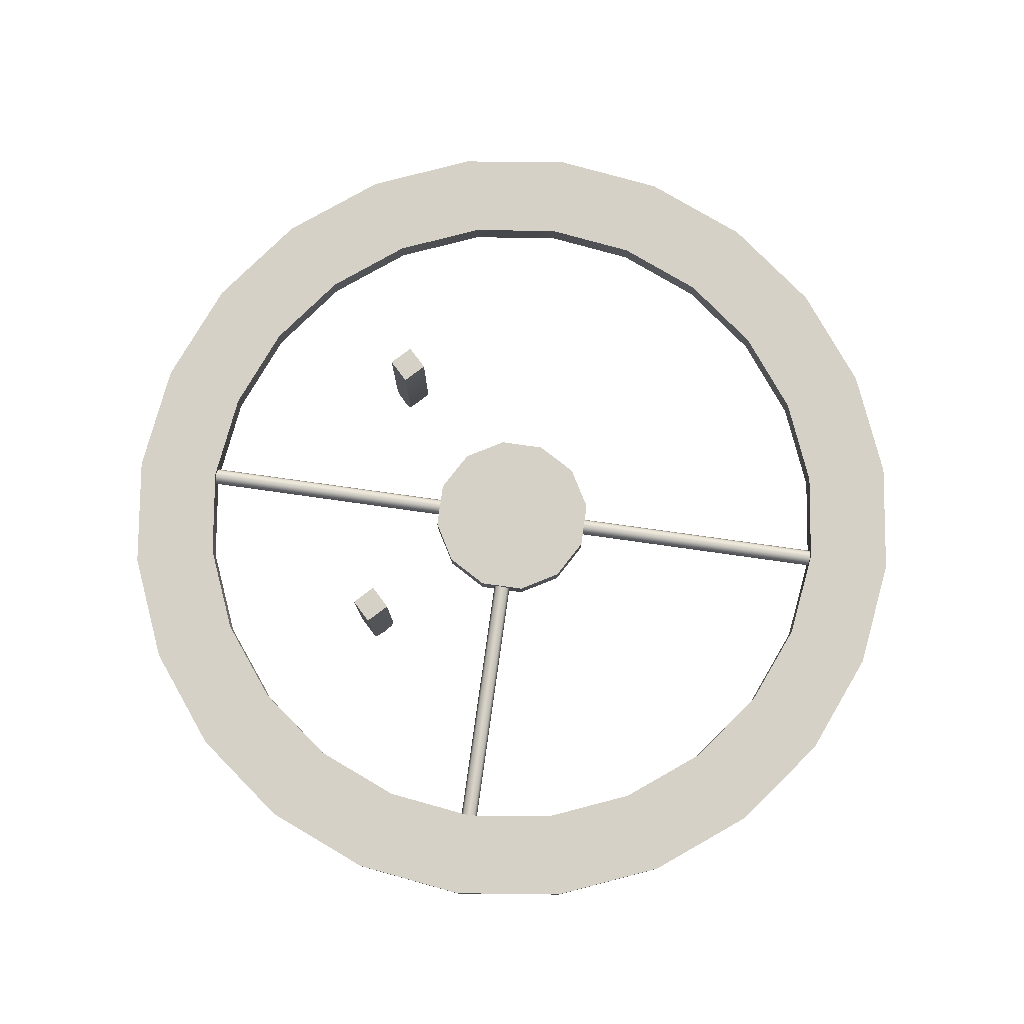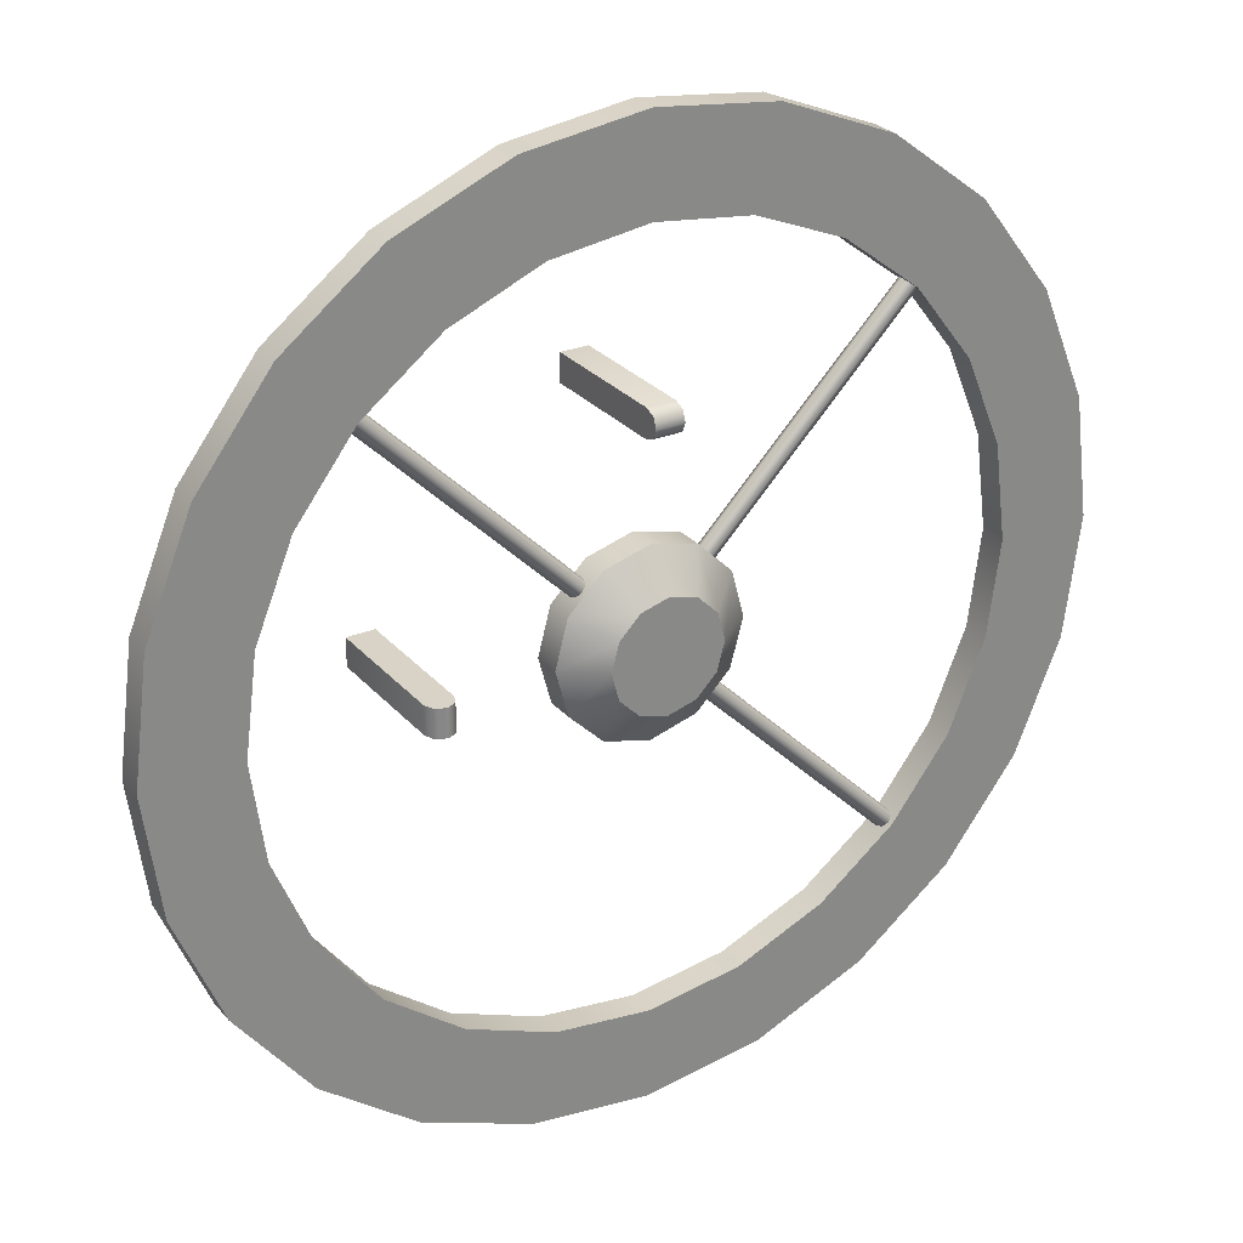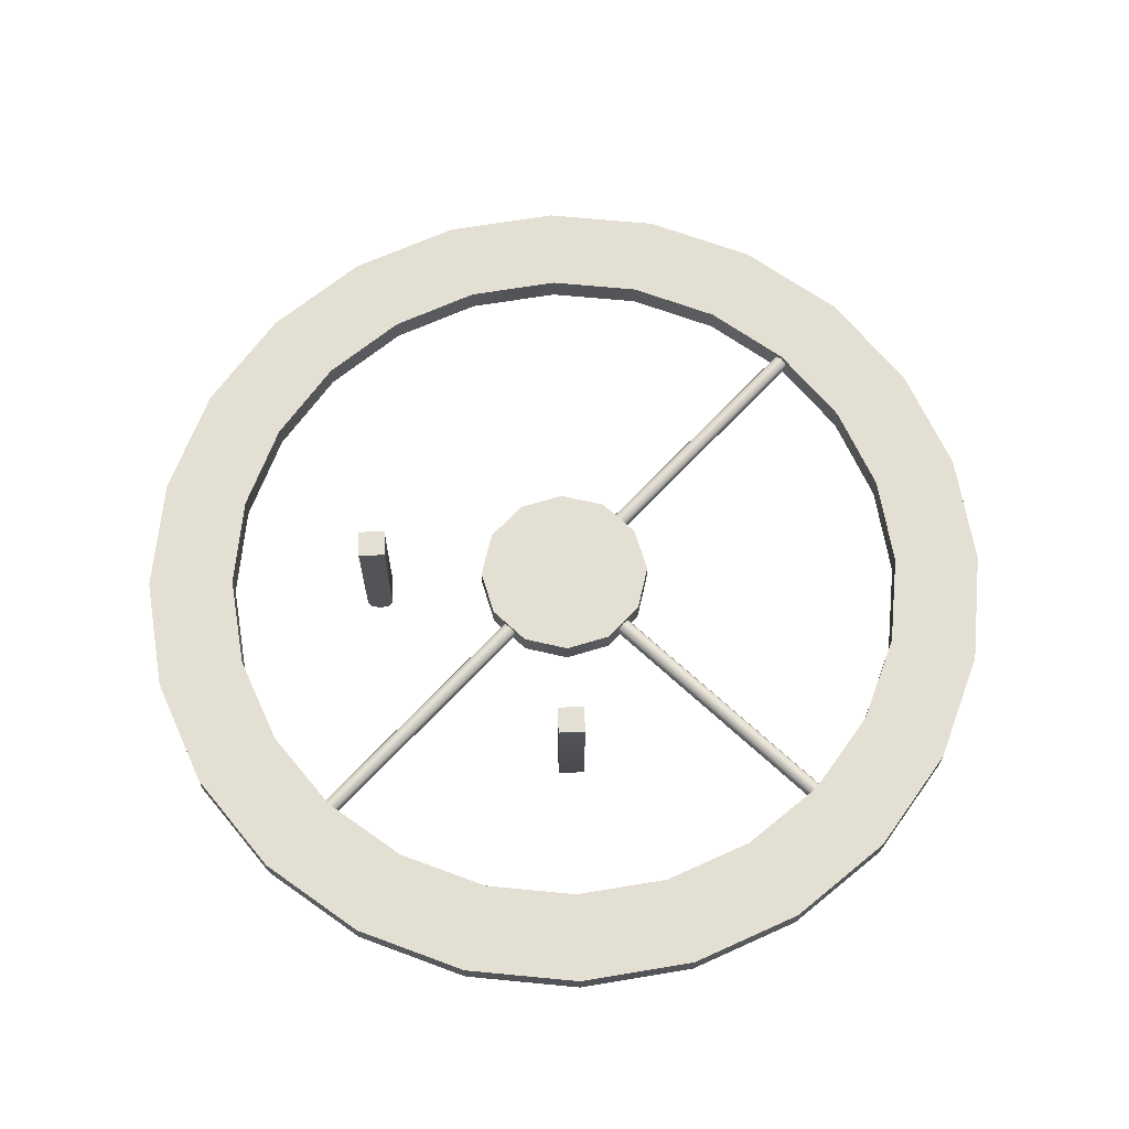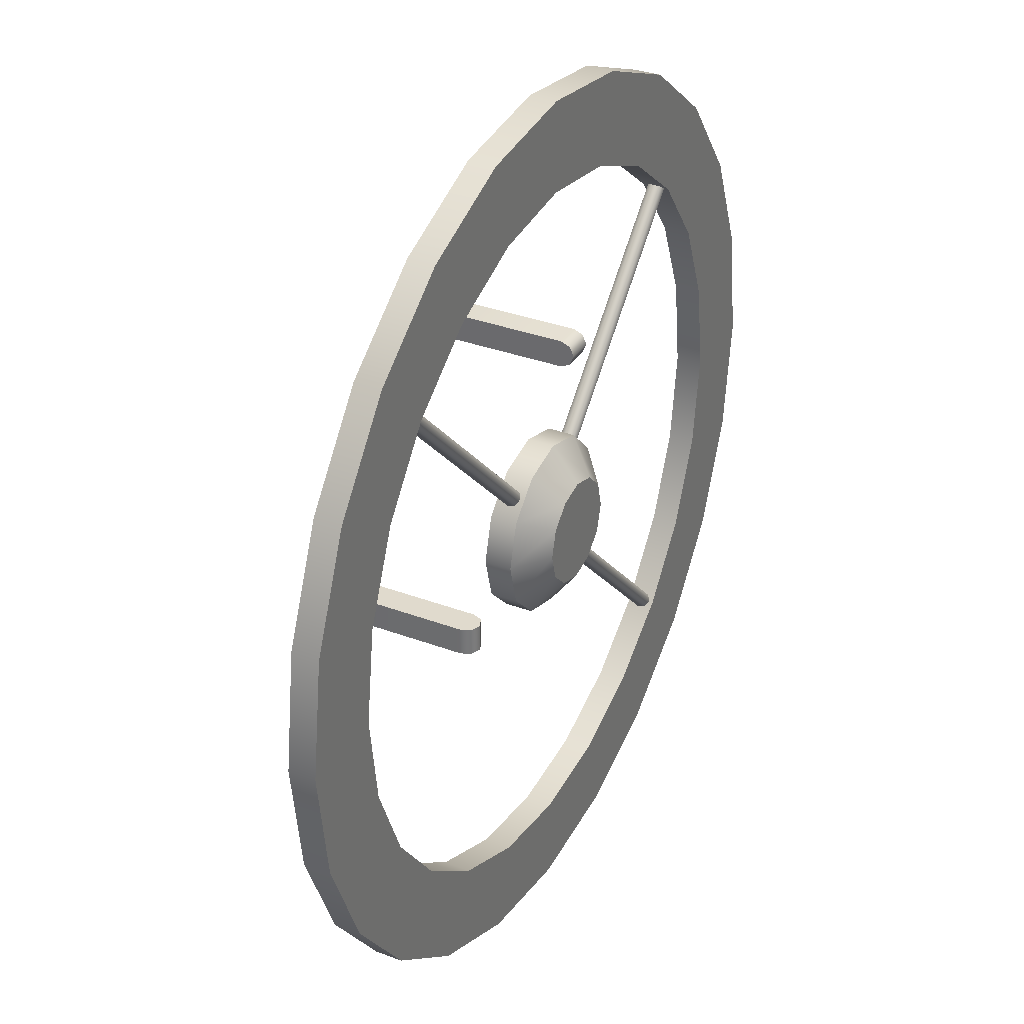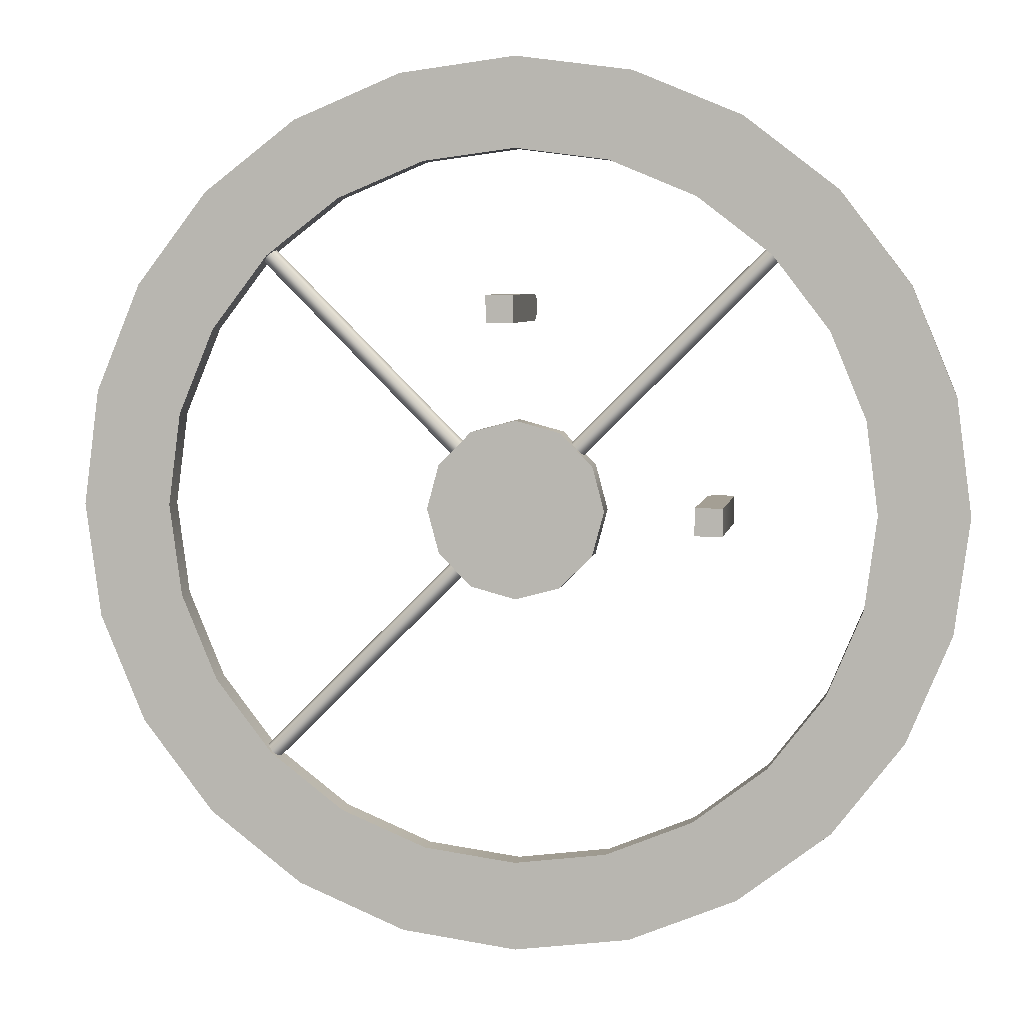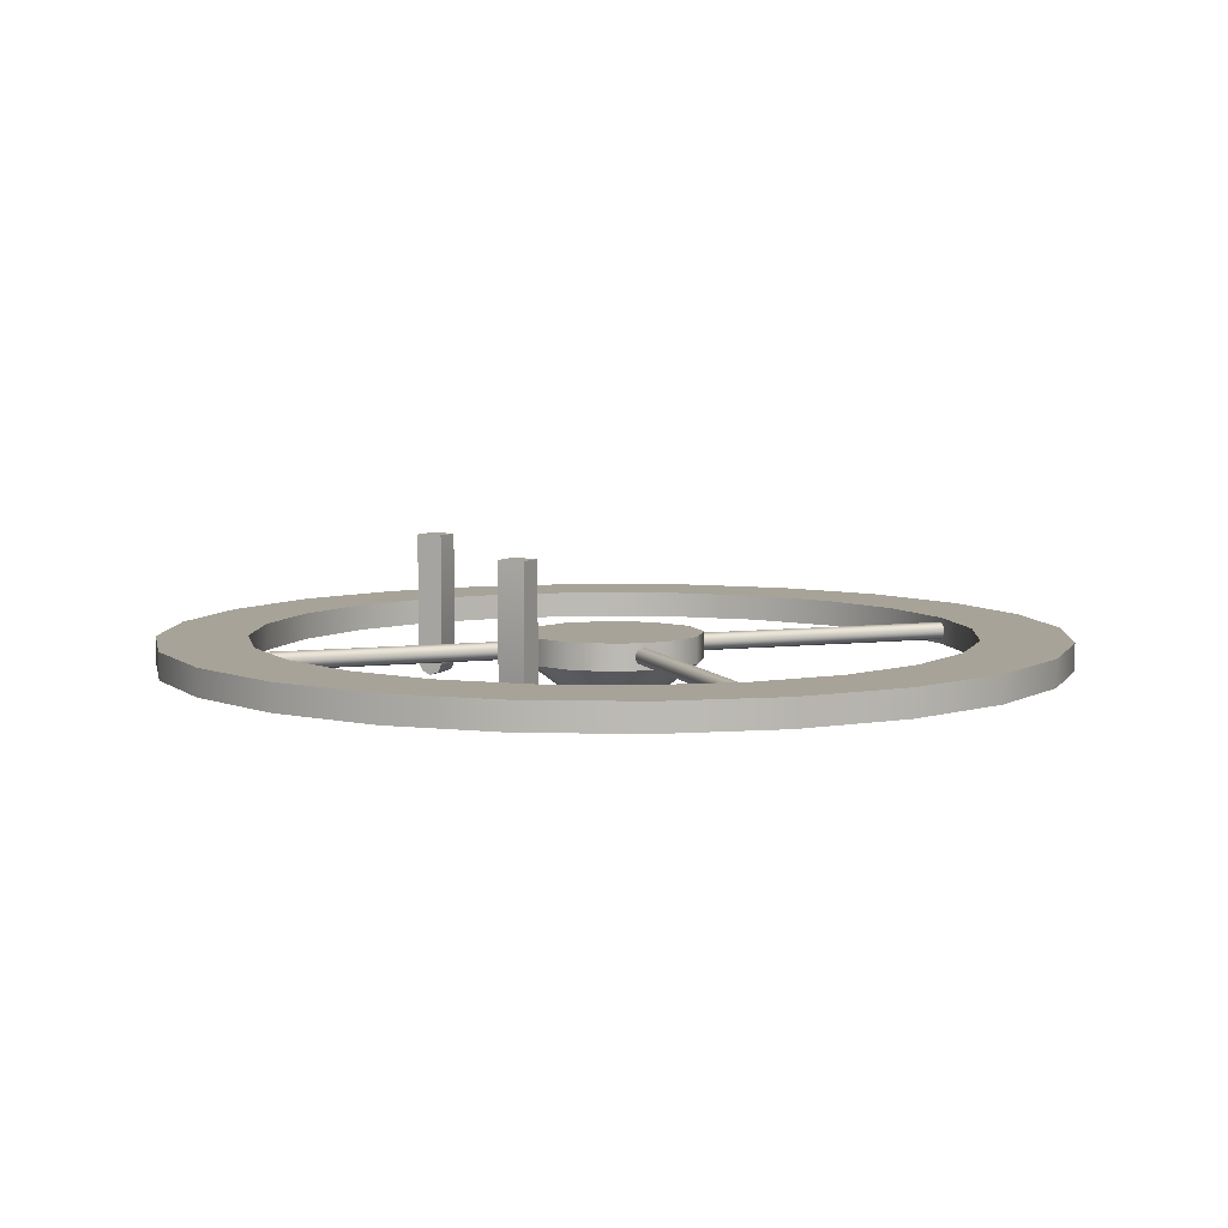
<metadata>
{"format":"obj","ext":"obj","renderer":"f3d","projection":"perspective","resolution":1024,"background":"white","views":[{"elev":78.7,"azim":53.0,"up":"+Y"},{"elev":27.8,"azim":-31.9,"up":"+Z"},{"elev":66.7,"azim":-2.0,"up":"+Y"},{"elev":33.1,"azim":-62.5,"up":"+Z"},{"elev":5.5,"azim":-170.3,"up":"+Z"},{"elev":6.8,"azim":25.8,"up":"+Y"}]}
</metadata>
<code>
o base1
v 0.08538 0.5938 -0.08538
v 0.09163 0.5974 -0.07913
v 0.09422 0.6062 -0.07654
v 0.09163 0.6151 -0.07913
v 0.08538 0.6188 -0.08538
v 0.07913 0.5974 -0.09163
v 0.07913 0.6151 -0.09163
v 0.07654 0.6062 -0.09422
v 0.3436 0.6062 -0.3612
v 0.3465 0.6151 -0.359
v 0.3465 0.5974 -0.359
v 0.3536 0.6188 -0.3536
v 0.3536 0.5938 -0.3536
v 0.359 0.6151 -0.3465
v 0.3612 0.6062 -0.3436
v 0.359 0.5974 -0.3465
v 0.125 0.625 3.845e-17
v 0.1083 0.625 0.0625
v 0.0625 0.625 0.1083
v 2.153e-17 0.625 0.125
v -0.0625 0.625 0.1083
v -0.1083 0.625 0.0625
v -0.125 0.625 5.376e-17
v -0.1083 0.625 -0.0625
v -0.0625 0.625 -0.1083
v -9.084e-18 0.625 -0.125
v 0.0625 0.625 -0.1083
v 0.1083 0.625 -0.0625
v 0.125 0.5875 3.845e-17
v 0.1083 0.5875 0.0625
v 0.0625 0.5875 0.1083
v 2.153e-17 0.5875 0.125
v -0.0625 0.5875 0.1083
v -0.1083 0.5875 0.0625
v -0.125 0.5875 5.376e-17
v -0.1083 0.5875 -0.0625
v -0.0625 0.5875 -0.1083
v -9.084e-18 0.5875 -0.125
v 0.0625 0.5875 -0.1083
v 0.1083 0.5875 -0.0625
v 2.313e-18 0.625 3.599e-17
v 2.313e-18 0.55 3.898e-17
v 0.075 0.55 3.95e-17
v 0.06495 0.55 0.0375
v 0.0375 0.55 0.06495
v 1.384e-17 0.55 0.075
v -0.0375 0.55 0.06495
v -0.06495 0.55 0.0375
v -0.075 0.55 4.869e-17
v -0.06495 0.55 -0.0375
v -0.0375 0.55 -0.06495
v -4.525e-18 0.55 -0.075
v 0.0375 0.55 -0.06495
v 0.06495 0.55 -0.0375
v 0.625 0.625 -3.355e-17
v 0.6037 0.625 0.1618
v 0.5413 0.625 0.3125
v 0.4419 0.625 0.4419
v 0.3125 0.625 0.5413
v 0.1618 0.625 0.6037
v 1.267e-16 0.625 0.625
v -0.1618 0.625 0.6037
v -0.3125 0.625 0.5413
v -0.4419 0.625 0.4419
v -0.5413 0.625 0.3125
v -0.6037 0.625 0.1618
v -0.625 0.625 4.299e-17
v -0.6037 0.625 -0.1618
v -0.5413 0.625 -0.3125
v -0.4419 0.625 -0.4419
v -0.3125 0.625 -0.5413
v -0.1618 0.625 -0.6037
v -2.634e-17 0.625 -0.625
v 0.1618 0.625 -0.6037
v 0.3125 0.625 -0.5413
v 0.4419 0.625 -0.4419
v 0.5413 0.625 -0.3125
v 0.6037 0.625 -0.1618
v 0.625 0.5875 -3.355e-17
v 0.6037 0.5875 0.1618
v 0.5413 0.5875 0.3125
v 0.4419 0.5875 0.4419
v 0.3125 0.5875 0.5413
v 0.1618 0.5875 0.6037
v 1.267e-16 0.5875 0.625
v -0.1618 0.5875 0.6037
v -0.3125 0.5875 0.5413
v -0.4419 0.5875 0.4419
v -0.5413 0.5875 0.3125
v -0.6037 0.5875 0.1618
v -0.625 0.5875 4.299e-17
v -0.6037 0.5875 -0.1618
v -0.5413 0.5875 -0.3125
v -0.4419 0.5875 -0.4419
v -0.3125 0.5875 -0.5413
v -0.1618 0.5875 -0.6037
v -2.634e-17 0.5875 -0.625
v 0.1618 0.5875 -0.6037
v 0.3125 0.5875 -0.5413
v 0.4419 0.5875 -0.4419
v 0.5413 0.5875 -0.3125
v 0.6037 0.5875 -0.1618
v 0.5 0.5875 -2.698e-17
v 0.483 0.5875 0.1294
v 0.433 0.5875 0.25
v 0.3536 0.5875 0.3536
v 0.25 0.5875 0.433
v 0.1294 0.5875 0.483
v 1.06e-16 0.5875 0.5
v -0.1294 0.5875 0.483
v -0.25 0.5875 0.433
v -0.3536 0.5875 0.3536
v -0.433 0.5875 0.25
v -0.483 0.5875 0.1294
v -0.5 0.5875 3.425e-17
v -0.483 0.5875 -0.1294
v -0.433 0.5875 -0.25
v -0.3536 0.5875 -0.3536
v -0.25 0.5875 -0.433
v -0.1294 0.5875 -0.483
v -1.649e-17 0.5875 -0.5
v 0.1294 0.5875 -0.483
v 0.25 0.5875 -0.433
v 0.3536 0.5875 -0.3536
v 0.433 0.5875 -0.25
v 0.483 0.5875 -0.1294
v 0.483 0.625 0.1294
v 0.5 0.625 -2.698e-17
v 0.483 0.625 -0.1294
v 0.433 0.625 -0.25
v 0.3536 0.625 -0.3536
v 0.25 0.625 -0.433
v 0.1294 0.625 -0.483
v -1.649e-17 0.625 -0.5
v -0.1294 0.625 -0.483
v -0.25 0.625 -0.433
v -0.3536 0.625 -0.3536
v -0.433 0.625 -0.25
v -0.483 0.625 -0.1294
v -0.5 0.625 3.425e-17
v -0.483 0.625 0.1294
v -0.433 0.625 0.25
v -0.3536 0.625 0.3536
v -0.25 0.625 0.433
v -0.1294 0.625 0.483
v 1.06e-16 0.625 0.5
v 0.1294 0.625 0.483
v 0.25 0.625 0.433
v 0.3536 0.625 0.3536
v 0.433 0.625 0.25
v -0.3 0.5687 -0.01875
v -0.2945 0.5555 -0.01875
v -0.2812 0.55 -0.01875
v -0.268 0.5555 -0.01875
v -0.2625 0.5687 -0.01875
v -0.3 0.5687 0.01875
v -0.2945 0.5555 0.01875
v -0.2812 0.55 0.01875
v -0.268 0.5555 0.01875
v -0.2625 0.5687 0.01875
v -0.3 0.75 -0.01875
v -0.3 0.75 0.01875
v -0.2625 0.75 0.01875
v -0.2625 0.75 -0.01875
v -0.01875 0.5687 0.3
v -0.01875 0.5555 0.2945
v -0.01875 0.55 0.2812
v -0.01875 0.5555 0.268
v -0.01875 0.5687 0.2625
v 0.01875 0.5687 0.3
v 0.01875 0.5555 0.2945
v 0.01875 0.55 0.2812
v 0.01875 0.5555 0.268
v 0.01875 0.5687 0.2625
v -0.01875 0.75 0.3
v 0.01875 0.75 0.3
v 0.01875 0.75 0.2625
v -0.01875 0.75 0.2625
v 0.08538 0.5938 0.08538
v 0.09163 0.5974 0.07913
v 0.09422 0.6062 0.07654
v 0.09163 0.6151 0.07913
v 0.08538 0.6188 0.08538
v 0.07913 0.5974 0.09163
v 0.07913 0.6151 0.09163
v 0.07654 0.6062 0.09422
v 0.3436 0.6062 0.3612
v 0.3465 0.6151 0.359
v 0.3465 0.5974 0.359
v 0.3536 0.6188 0.3536
v 0.3536 0.5938 0.3536
v 0.359 0.6151 0.3465
v 0.3612 0.6062 0.3436
v 0.359 0.5974 0.3465
v -0.08538 0.5938 0.08538
v -0.09163 0.5974 0.07913
v -0.09422 0.6062 0.07654
v -0.09163 0.6151 0.07913
v -0.08538 0.6188 0.08538
v -0.07913 0.5974 0.09163
v -0.07913 0.6151 0.09163
v -0.07654 0.6062 0.09422
v -0.3436 0.6062 0.3612
v -0.3465 0.6151 0.359
v -0.3465 0.5974 0.359
v -0.3536 0.6188 0.3536
v -0.3536 0.5938 0.3536
v -0.359 0.6151 0.3465
v -0.3612 0.6062 0.3436
v -0.359 0.5974 0.3465
g base1_base1_auv
f 1 6 11 13
f 6 8 9 11
f 10 9 8 7
f 12 10 7 5
f 13 16 2 1
f 14 12 5 4
f 15 14 4 3
f 16 15 3 2
f 17 41 18
f 18 41 19
f 19 41 20
f 20 41 21
f 21 41 22
f 22 41 23
f 23 41 24
f 24 41 25
f 25 41 26
f 26 41 27
f 27 41 28
f 28 41 17
f 29 43 54 40
f 30 44 43 29
f 31 45 44 30
f 32 46 45 31
f 33 47 46 32
f 34 48 47 33
f 35 49 48 34
f 36 50 49 35
f 37 51 50 36
f 38 52 51 37
f 39 53 52 38
f 40 54 53 39
f 55 79 102 78
f 56 80 79 55
f 57 81 80 56
f 58 82 81 57
f 59 83 82 58
f 60 84 83 59
f 61 85 84 60
f 62 86 85 61
f 63 87 86 62
f 64 88 87 63
f 65 89 88 64
f 66 90 89 65
f 67 91 90 66
f 68 92 91 67
f 69 93 92 68
f 70 94 93 69
f 71 95 94 70
f 72 96 95 71
f 73 97 96 72
f 74 98 97 73
f 75 99 98 74
f 76 100 99 75
f 77 101 100 76
f 78 102 101 77
f 103 128 129 126
f 104 127 128 103
f 105 150 127 104
f 106 149 150 105
f 107 148 149 106
f 108 147 148 107
f 109 146 147 108
f 110 145 146 109
f 111 144 145 110
f 112 143 144 111
f 113 142 143 112
f 114 141 142 113
f 115 140 141 114
f 116 139 140 115
f 117 138 139 116
f 118 137 138 117
f 119 136 137 118
f 120 135 136 119
f 121 134 135 120
f 122 133 134 121
f 123 132 133 122
f 124 131 132 123
f 125 130 131 124
f 126 129 130 125
f 151 155 154 153 152
f 151 161 164 155
f 157 158 159 160 156
f 160 163 162 156
f 165 169 168 167 166
f 165 175 178 169
f 171 172 173 174 170
f 174 177 176 170
f 179 180 194 191
f 180 181 193 194
f 181 182 192 193
f 182 183 190 192
f 183 185 188 190
f 185 186 187 188
f 189 187 186 184
f 191 189 184 179
f 195 200 205 207
f 200 202 203 205
f 204 203 202 201
f 206 204 201 199
f 207 210 196 195
f 208 206 199 198
f 209 208 198 197
f 210 209 197 196
f 17 29 40 28
f 18 30 29 17
f 19 31 30 18
f 20 32 31 19
f 21 33 32 20
f 22 34 33 21
f 23 35 34 22
f 24 36 35 23
f 25 37 36 24
f 26 38 37 25
f 27 39 38 26
f 28 40 39 27
f 42 54 43
f 43 44 42
f 44 45 42
f 45 46 42
f 46 47 42
f 47 48 42
f 48 49 42
f 49 50 42
f 50 51 42
f 51 52 42
f 52 53 42
f 53 54 42
f 55 128 127 56
f 56 127 150 57
f 57 150 149 58
f 58 149 148 59
f 59 148 147 60
f 60 147 146 61
f 61 146 145 62
f 62 145 144 63
f 63 144 143 64
f 64 143 142 65
f 65 142 141 66
f 66 141 140 67
f 67 140 139 68
f 68 139 138 69
f 69 138 137 70
f 70 137 136 71
f 71 136 135 72
f 72 135 134 73
f 73 134 133 74
f 74 133 132 75
f 75 132 131 76
f 76 131 130 77
f 77 130 129 78
f 78 129 128 55
f 79 103 126 102
f 80 104 103 79
f 81 105 104 80
f 82 106 105 81
f 83 107 106 82
f 84 108 107 83
f 85 109 108 84
f 86 110 109 85
f 87 111 110 86
f 88 112 111 87
f 89 113 112 88
f 90 114 113 89
f 91 115 114 90
f 92 116 115 91
f 93 117 116 92
f 94 118 117 93
f 95 119 118 94
f 96 120 119 95
f 97 121 120 96
f 98 122 121 97
f 99 123 122 98
f 100 124 123 99
f 101 125 124 100
f 102 126 125 101
f 162 163 164 161
f 176 177 178 175
f 152 157 156 151
f 153 158 157 152
f 154 159 158 153
f 155 160 159 154
f 155 164 163 160
f 156 162 161 151
f 166 171 170 165
f 167 172 171 166
f 168 173 172 167
f 169 174 173 168
f 169 178 177 174
f 170 176 175 165

</code>
